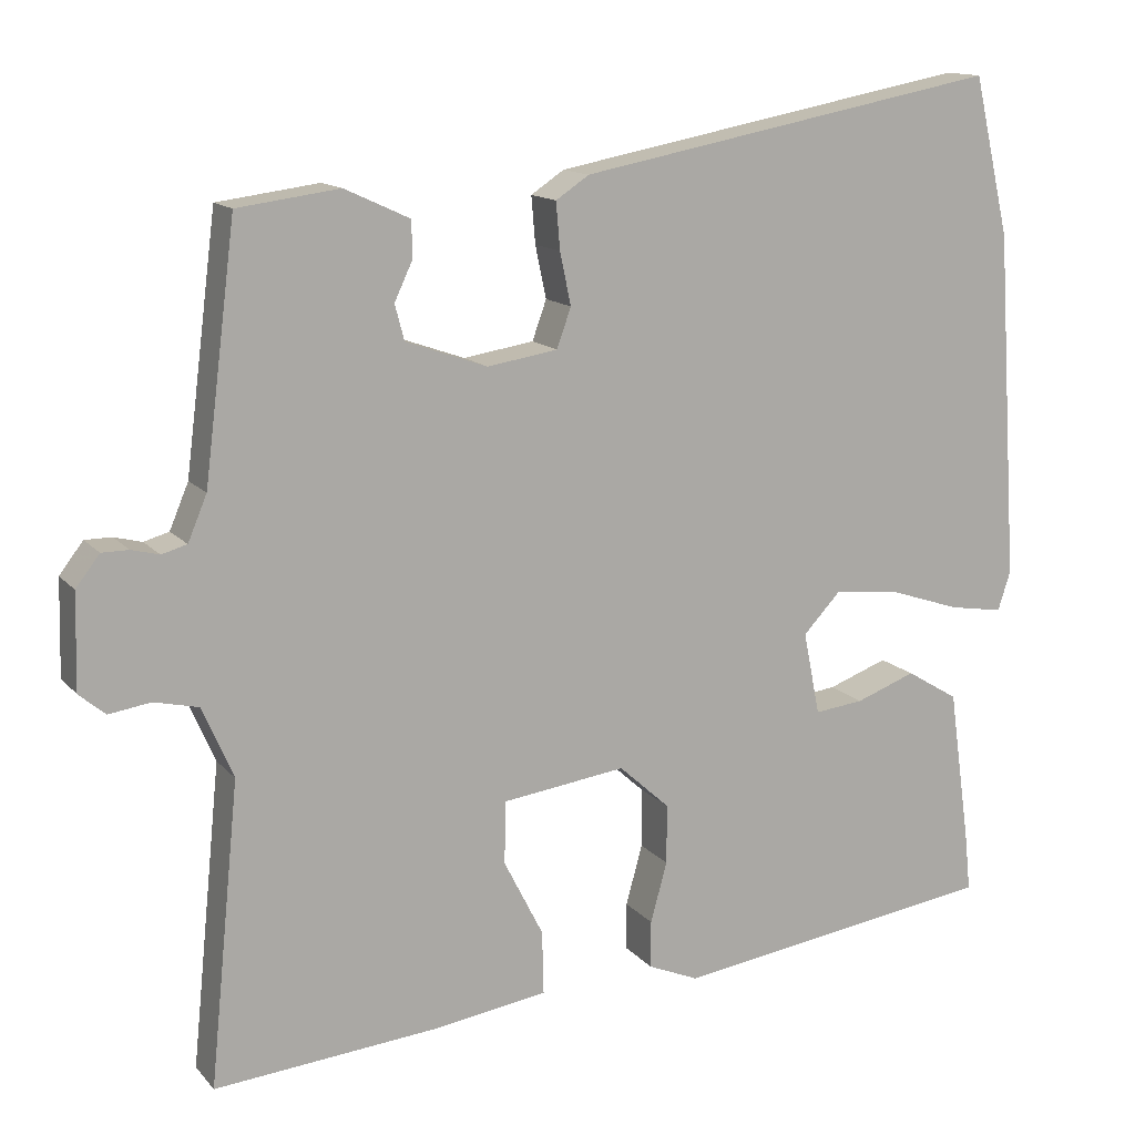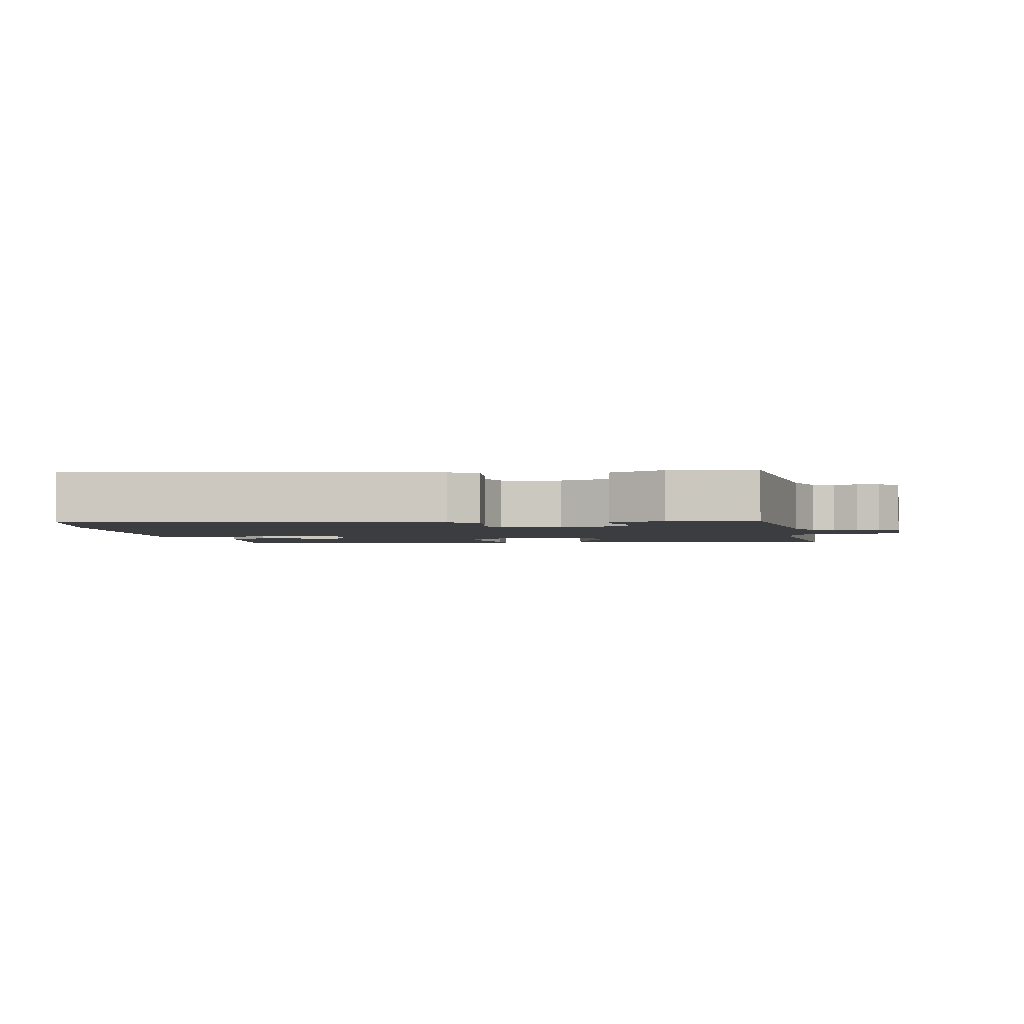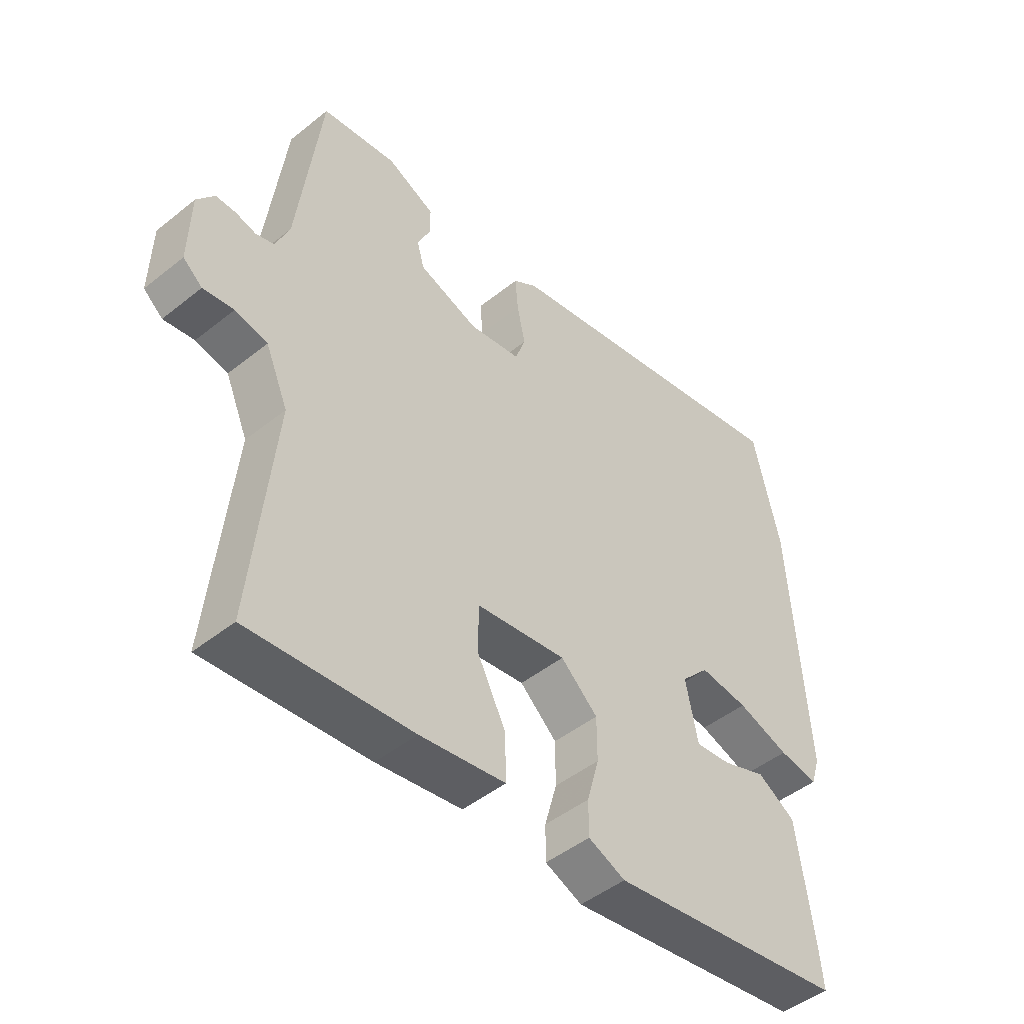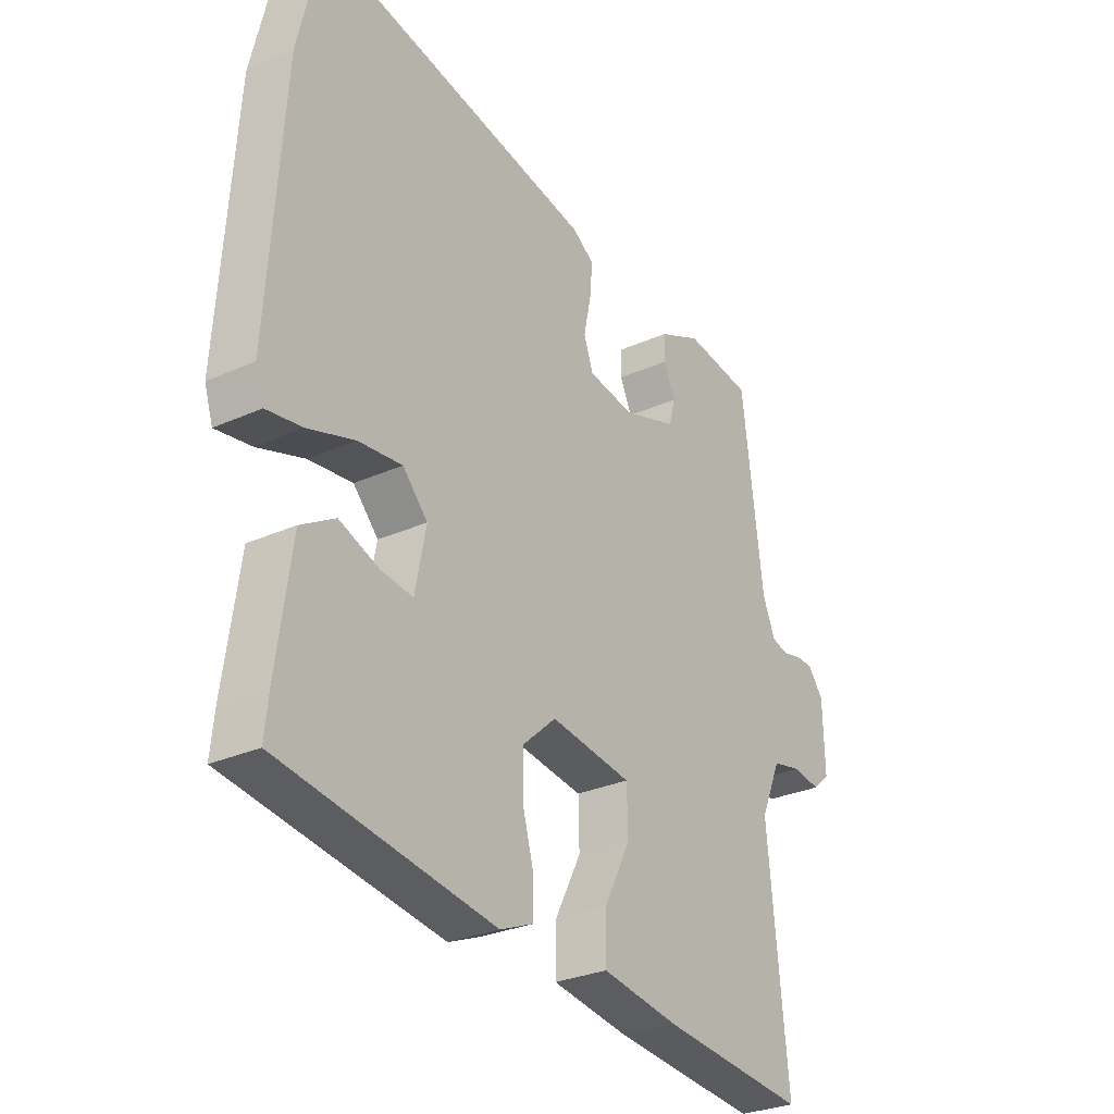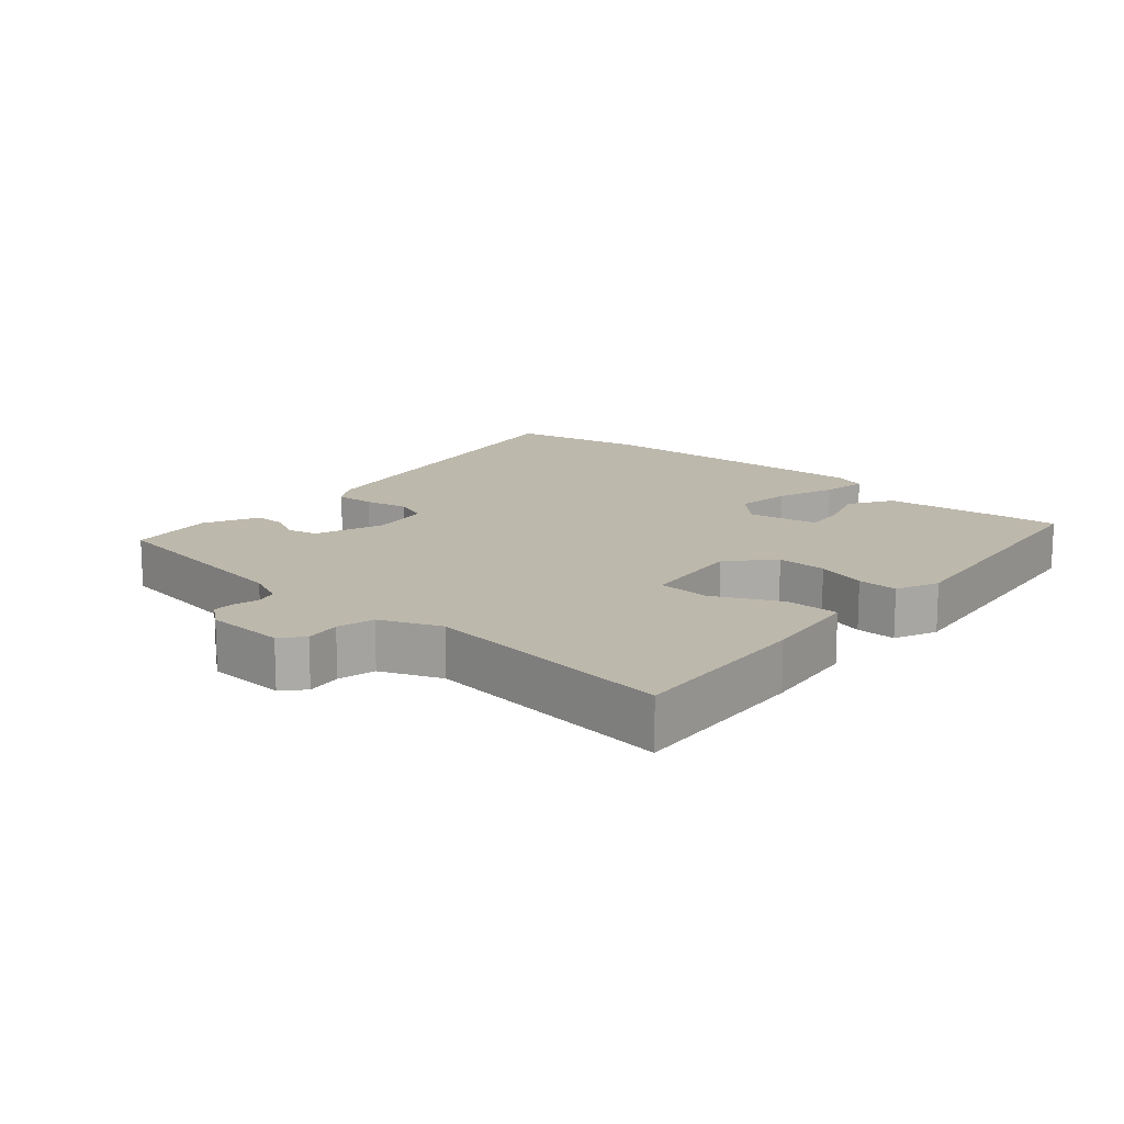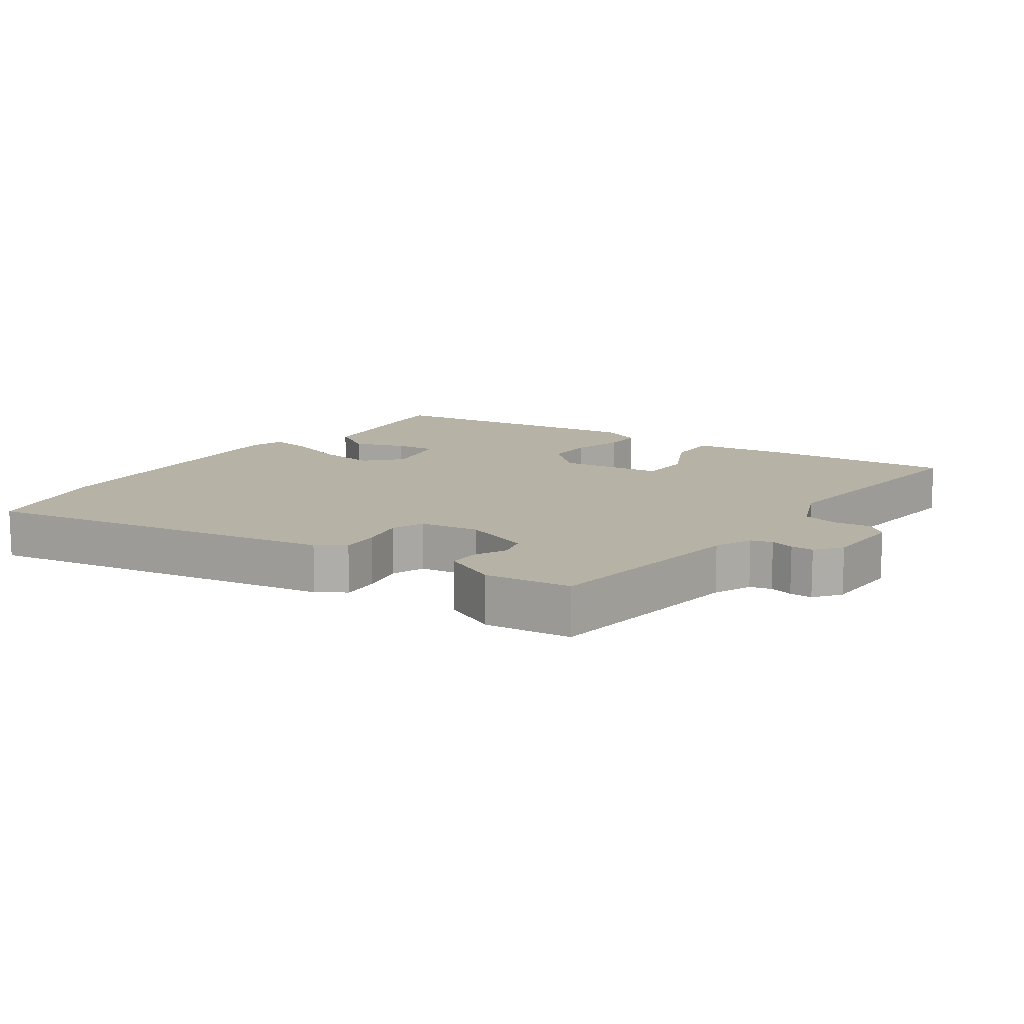
<metadata>
{"format":"obj","ext":"obj","renderer":"f3d","projection":"perspective","resolution":1024,"background":"white","views":[{"elev":13.6,"azim":155.0,"up":"+Z"},{"elev":-2.5,"azim":9.6,"up":"+Y"},{"elev":-47.1,"azim":132.2,"up":"+Z"},{"elev":-29.0,"azim":-56.2,"up":"+Z"},{"elev":14.7,"azim":132.2,"up":"+Y"},{"elev":12.4,"azim":35.5,"up":"+Y"}]}
</metadata>
<code>
v 0.497 0.07 0.501
v 0.537 0.07 0.185
v 0.561 0.07 0.128
v 0.593 0.07 0.119
v 0.628 0.07 0.128
v 0.662 0.07 0.128
v 0.692 0.07 0.089
v 0.695 0.07 -0.031
v 0.662 0.07 -0.059
v 0.609 0.07 -0.051
v 0.553 0.07 -0.064
v 0.514 0.07 -0.154
v 0.552 0.07 -0.535
v 0.271 0.07 -0.51
v 0.123 0.07 -0.488
v 0.125 0.07 -0.408
v 0.175 0.07 -0.31
v 0.173 0.07 -0.231
v 0.017 0.07 -0.21
v -0.047 0.07 -0.268
v -0.047 0.07 -0.343
v -0.026 0.07 -0.419
v -0.026 0.07 -0.479
v -0.09 0.07 -0.506
v -0.501 0.07 -0.447
v -0.494 0.07 -0.378
v -0.466 0.07 -0.178
v -0.4 0.07 -0.138
v -0.324 0.07 -0.166
v -0.262 0.07 -0.173
v -0.241 0.07 -0.068
v -0.289 0.07 -0.017
v -0.373 0.07 -0.027
v -0.463 0.07 -0.057
v -0.531 0.07 -0.068
v -0.547 0.07 -0.018
v -0.518 0.07 0.422
v -0.472 0.07 0.622
v 0.063 0.07 0.521
v 0.105 0.07 0.493
v 0.1 0.07 0.434
v 0.086 0.07 0.368
v 0.104 0.07 0.318
v 0.193 0.07 0.304
v 0.296 0.07 0.34
v 0.308 0.07 0.385
v 0.285 0.07 0.434
v 0.286 0.07 0.48
v 0.368 0.07 0.518
v 0.497 0 0.501
v 0.537 0 0.185
v 0.561 0 0.128
v 0.593 0 0.119
v 0.628 0 0.128
v 0.662 0 0.128
v 0.692 0 0.089
v 0.695 0 -0.031
v 0.662 0 -0.059
v 0.609 0 -0.051
v 0.553 0 -0.064
v 0.514 0 -0.154
v 0.552 0 -0.535
v 0.271 0 -0.51
v 0.123 0 -0.488
v 0.125 0 -0.408
v 0.175 0 -0.31
v 0.173 0 -0.231
v 0.017 0 -0.21
v -0.047 0 -0.268
v -0.047 0 -0.343
v -0.026 0 -0.419
v -0.026 0 -0.479
v -0.09 0 -0.506
v -0.501 0 -0.447
v -0.494 0 -0.378
v -0.466 0 -0.178
v -0.4 0 -0.138
v -0.324 0 -0.166
v -0.262 0 -0.173
v -0.241 0 -0.068
v -0.289 0 -0.017
v -0.373 0 -0.027
v -0.463 0 -0.057
v -0.531 0 -0.068
v -0.547 0 -0.018
v -0.518 0 0.422
v -0.472 0 0.622
v 0.063 0 0.521
v 0.105 0 0.493
v 0.1 0 0.434
v 0.086 0 0.368
v 0.104 0 0.318
v 0.193 0 0.304
v 0.296 0 0.34
v 0.308 0 0.385
v 0.285 0 0.434
v 0.286 0 0.48
v 0.368 0 0.518
f 49 1 2
f 48 49 2
f 47 48 2
f 46 47 2
f 45 46 2 3
f 44 45 3
f 43 44 3
f 40 41 42
f 39 40 42
f 38 39 42
f 37 38 42
f 36 37 42
f 35 36 42
f 34 35 42
f 33 34 42
f 32 33 42 43
f 31 32 43 3
f 27 28 29
f 26 27 29
f 25 26 29
f 24 25 29
f 23 24 29
f 22 23 29
f 21 22 29
f 20 21 29 30
f 19 20 30 31
f 15 16 17
f 14 15 17
f 13 14 17
f 12 13 17
f 11 12 17 18
f 8 9 10
f 7 8 10
f 6 7 10
f 5 6 10
f 4 5 10
f 4 10 11
f 18 19 31
f 11 18 31
f 4 11 31
f 3 4 31
f 51 50 98
f 51 98 97
f 51 97 96
f 51 96 95
f 52 51 95 94
f 52 94 93
f 52 93 92
f 91 90 89
f 91 89 88
f 91 88 87
f 91 87 86
f 91 86 85
f 91 85 84
f 91 84 83
f 91 83 82
f 92 91 82 81
f 52 92 81 80
f 78 77 76
f 78 76 75
f 78 75 74
f 78 74 73
f 78 73 72
f 78 72 71
f 78 71 70
f 79 78 70 69
f 80 79 69 68
f 66 65 64
f 66 64 63
f 66 63 62
f 66 62 61
f 67 66 61 60
f 59 58 57
f 59 57 56
f 59 56 55
f 59 55 54
f 59 54 53
f 60 59 53
f 80 68 67
f 80 67 60
f 80 60 53
f 80 53 52
f 1 50 51 2
f 2 51 52 3
f 3 52 53 4
f 4 53 54 5
f 5 54 55 6
f 6 55 56 7
f 7 56 57 8
f 8 57 58 9
f 9 58 59 10
f 10 59 60 11
f 11 60 61 12
f 12 61 62 13
f 13 62 63 14
f 14 63 64 15
f 15 64 65 16
f 16 65 66 17
f 17 66 67 18
f 18 67 68 19
f 19 68 69 20
f 20 69 70 21
f 21 70 71 22
f 22 71 72 23
f 23 72 73 24
f 24 73 74 25
f 25 74 75 26
f 26 75 76 27
f 27 76 77 28
f 28 77 78 29
f 29 78 79 30
f 30 79 80 31
f 31 80 81 32
f 32 81 82 33
f 33 82 83 34
f 34 83 84 35
f 35 84 85 36
f 36 85 86 37
f 37 86 87 38
f 38 87 88 39
f 39 88 89 40
f 40 89 90 41
f 41 90 91 42
f 42 91 92 43
f 43 92 93 44
f 44 93 94 45
f 45 94 95 46
f 46 95 96 47
f 47 96 97 48
f 48 97 98 49
f 49 98 50 1

</code>
